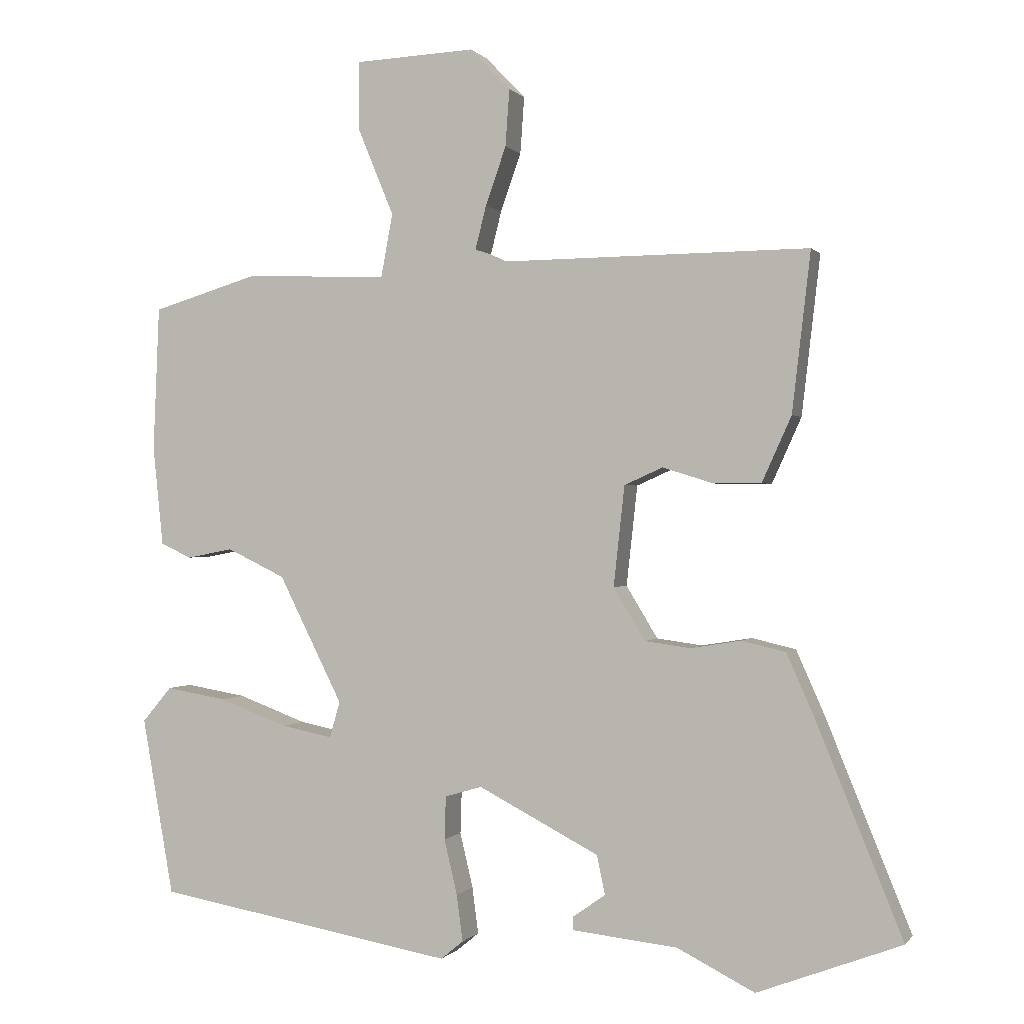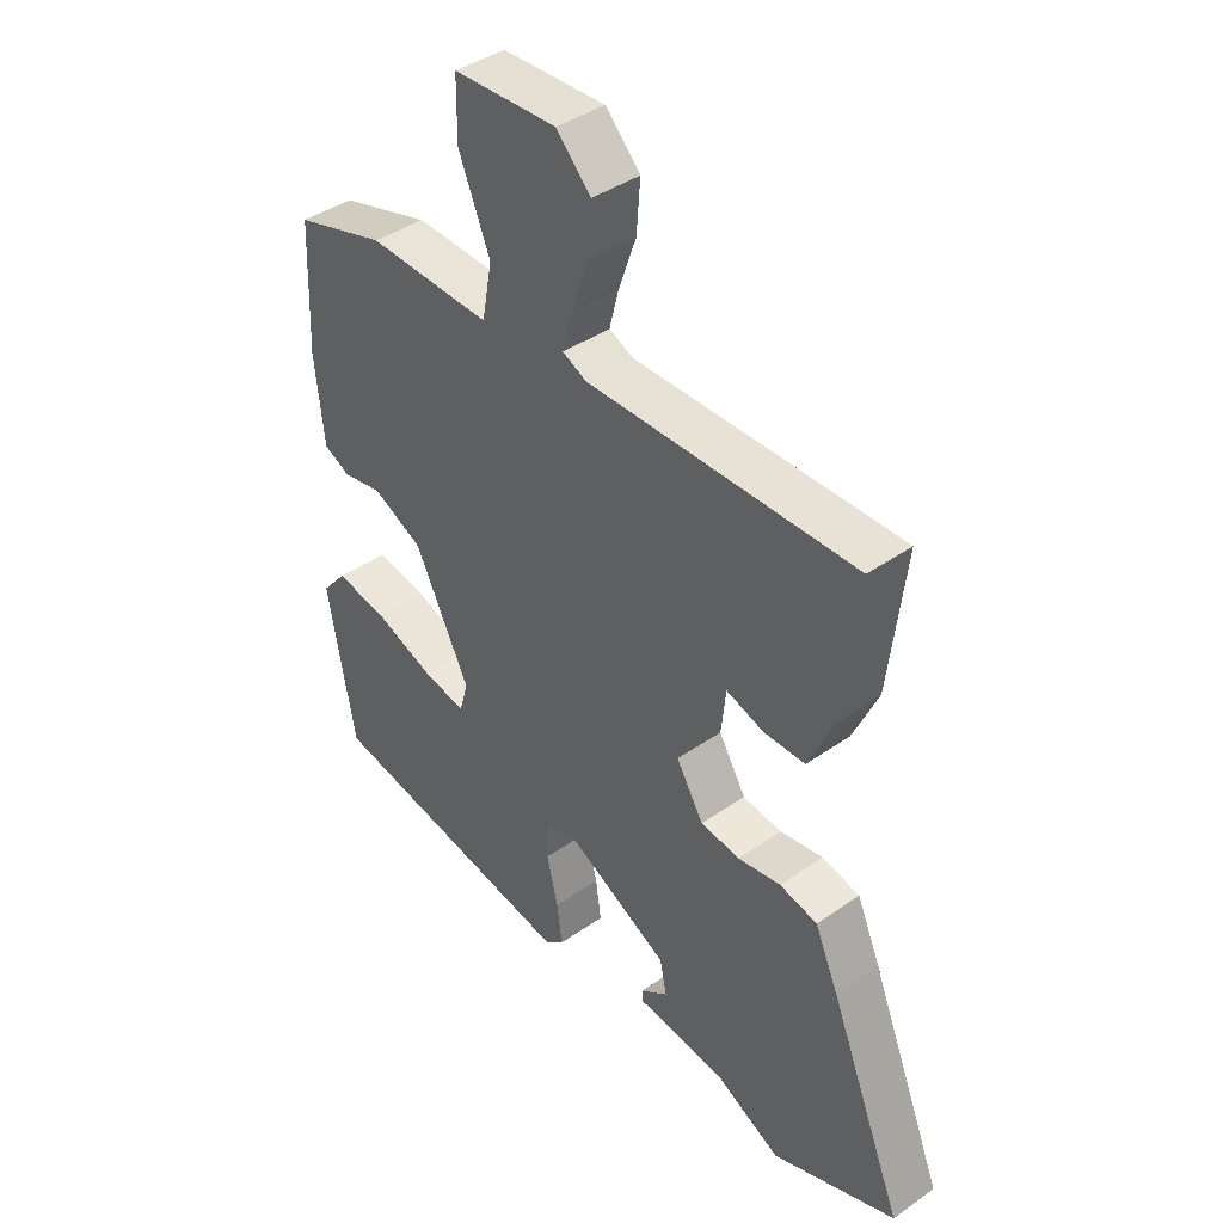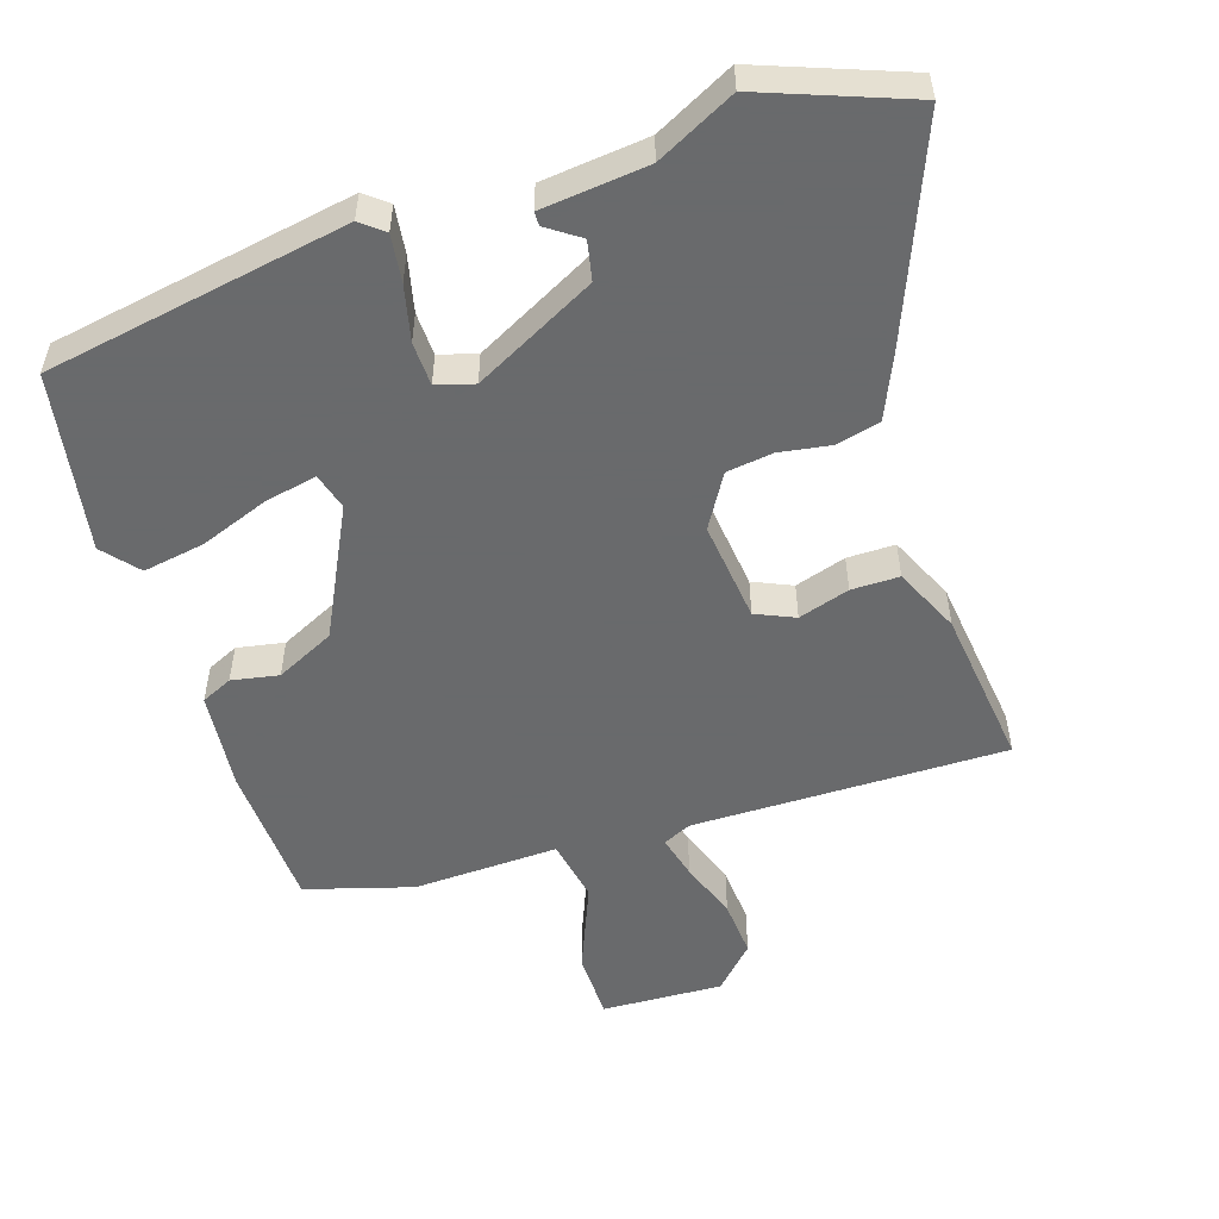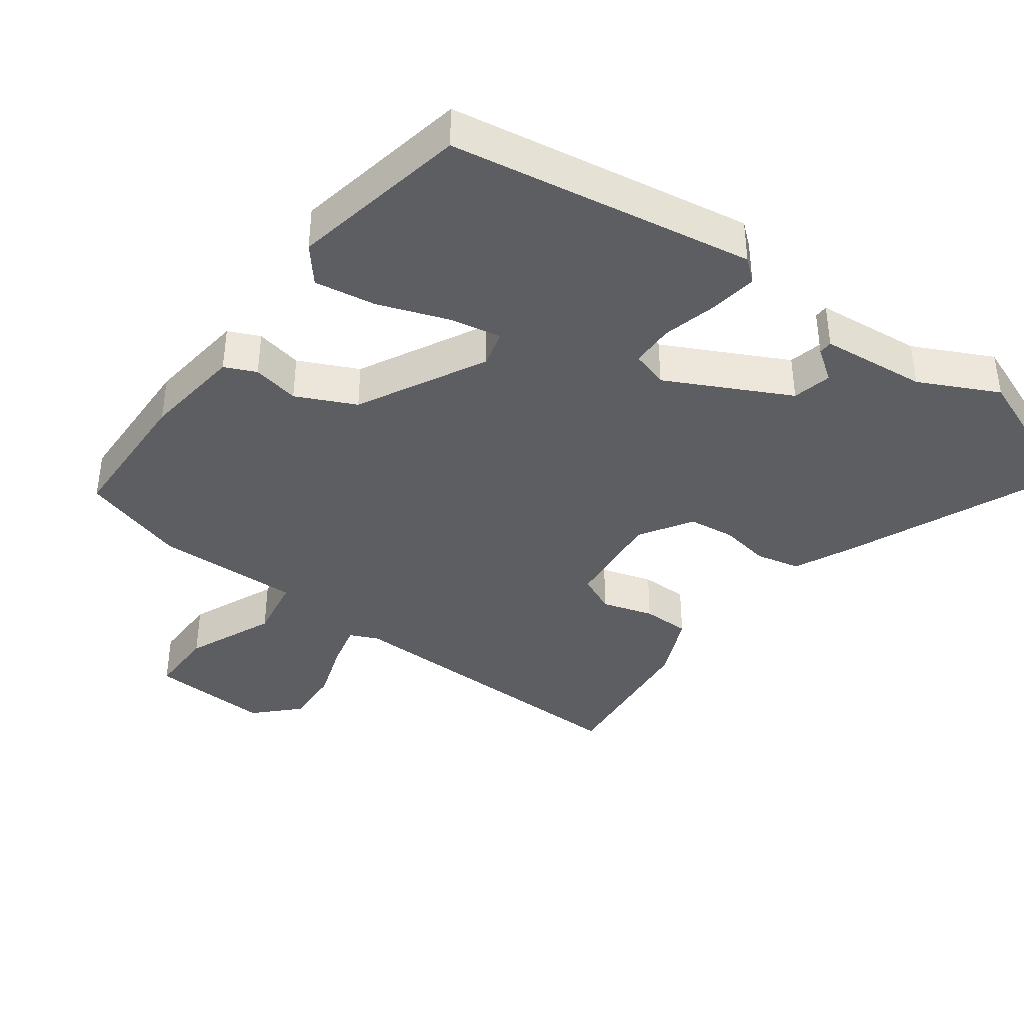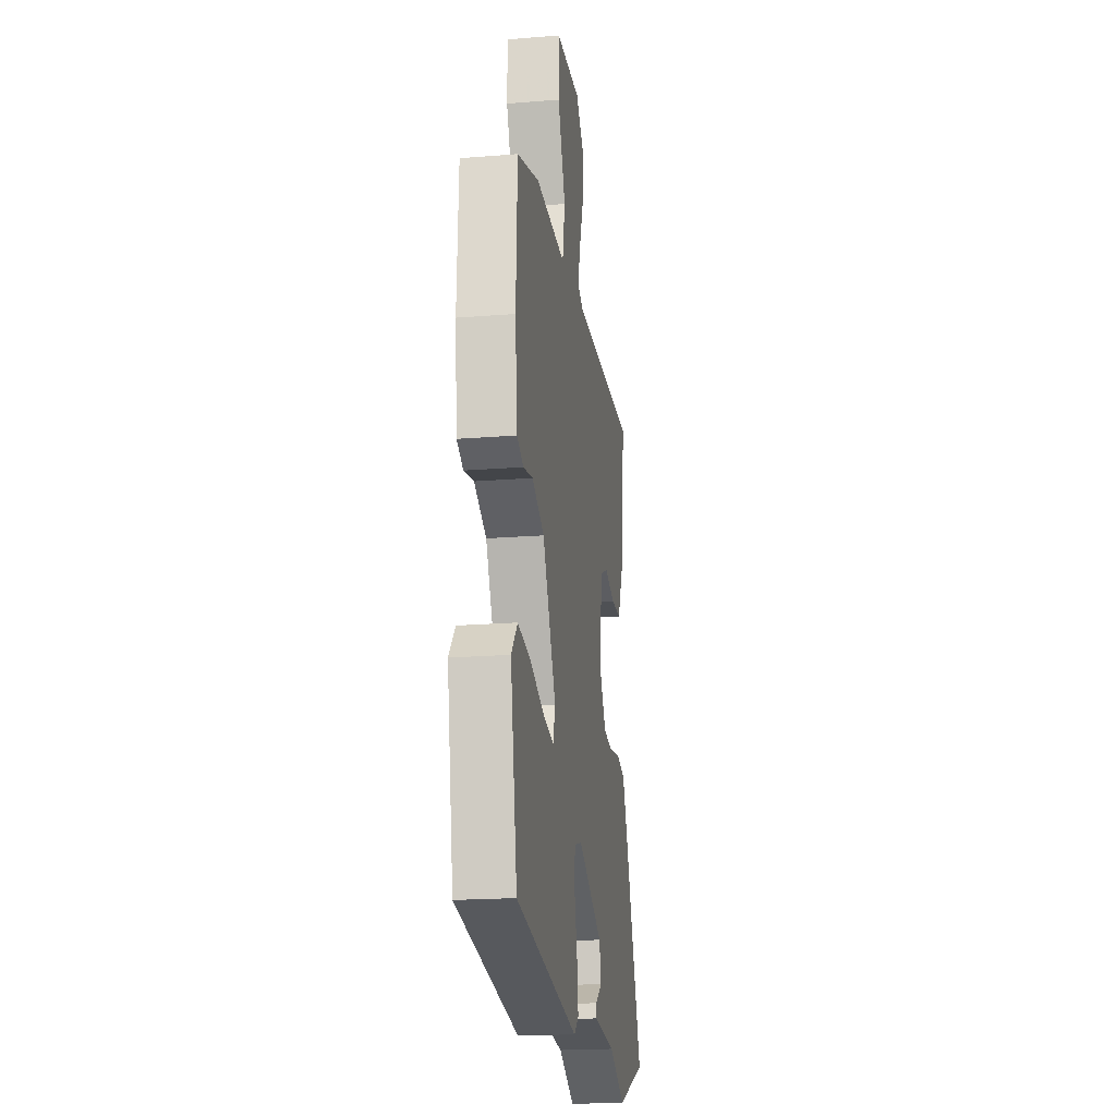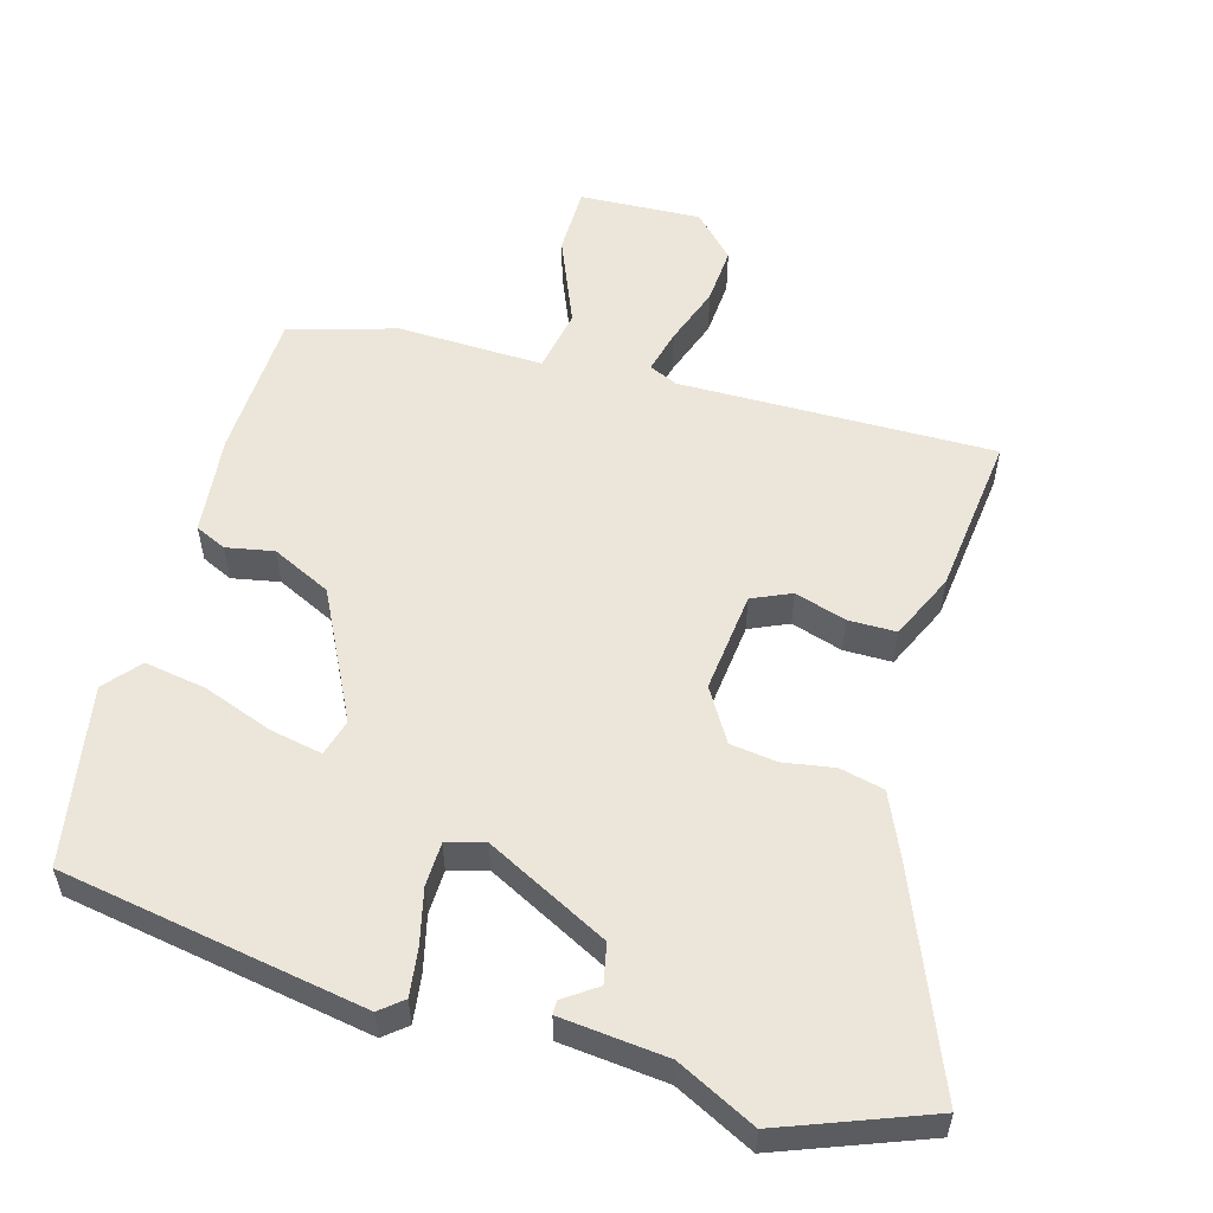
<metadata>
{"format":"obj","ext":"obj","renderer":"f3d","projection":"perspective","resolution":1024,"background":"white","views":[{"elev":0.1,"azim":-161.8,"up":"+Z"},{"elev":40.9,"azim":-130.5,"up":"+Z"},{"elev":-52.9,"azim":-161.9,"up":"+Y"},{"elev":-39.0,"azim":143.0,"up":"+Y"},{"elev":-19.7,"azim":98.5,"up":"+Z"},{"elev":55.1,"azim":-164.2,"up":"+Y"}]}
</metadata>
<code>
v -0.423 0.07 -0.529
v -0.633 0.07 -0.449
v -0.507 0.07 -0.14
v -0.467 0.07 -0.05
v -0.403 0.07 -0.035
v -0.33 0.07 -0.047
v -0.263 0.07 -0.038
v -0.217 0.07 0.038
v -0.233 0.07 0.184
v -0.289 0.07 0.209
v -0.363 0.07 0.186
v -0.432 0.07 0.186
v -0.475 0.07 0.281
v -0.502 0.07 0.513
v -0.049 0.07 0.509
v -0.008 0.07 0.528
v -0.024 0.07 0.591
v -0.054 0.07 0.676
v -0.06 0.07 0.759
v -0.001 0.07 0.82
v 0.174 0.07 0.812
v 0.175 0.07 0.713
v 0.122 0.07 0.585
v 0.139 0.07 0.493
v 0.349 0.07 0.5
v 0.503 0.07 0.454
v 0.512 0.07 0.242
v 0.497 0.07 0.097
v 0.452 0.07 0.076
v 0.384 0.07 0.089
v 0.299 0.07 0.048
v 0.206 0.07 -0.137
v 0.221 0.07 -0.19
v 0.296 0.07 -0.175
v 0.396 0.07 -0.138
v 0.485 0.07 -0.123
v 0.528 0.07 -0.174
v 0.482 0.07 -0.433
v 0.045 0.07 -0.509
v 0.012 0.07 -0.482
v 0.021 0.07 -0.414
v 0.04 0.07 -0.334
v 0.038 0.07 -0.271
v -0.016 0.07 -0.255
v -0.192 0.07 -0.346
v -0.204 0.07 -0.403
v -0.157 0.07 -0.436
v -0.157 0.07 -0.456
v -0.31 0.07 -0.472
v -0.423 0 -0.529
v -0.633 0 -0.449
v -0.507 0 -0.14
v -0.467 0 -0.05
v -0.403 0 -0.035
v -0.33 0 -0.047
v -0.263 0 -0.038
v -0.217 0 0.038
v -0.233 0 0.184
v -0.289 0 0.209
v -0.363 0 0.186
v -0.432 0 0.186
v -0.475 0 0.281
v -0.502 0 0.513
v -0.049 0 0.509
v -0.008 0 0.528
v -0.024 0 0.591
v -0.054 0 0.676
v -0.06 0 0.759
v -0.001 0 0.82
v 0.174 0 0.812
v 0.175 0 0.713
v 0.122 0 0.585
v 0.139 0 0.493
v 0.349 0 0.5
v 0.503 0 0.454
v 0.512 0 0.242
v 0.497 0 0.097
v 0.452 0 0.076
v 0.384 0 0.089
v 0.299 0 0.048
v 0.206 0 -0.137
v 0.221 0 -0.19
v 0.296 0 -0.175
v 0.396 0 -0.138
v 0.485 0 -0.123
v 0.528 0 -0.174
v 0.482 0 -0.433
v 0.045 0 -0.509
v 0.012 0 -0.482
v 0.021 0 -0.414
v 0.04 0 -0.334
v 0.038 0 -0.271
v -0.016 0 -0.255
v -0.192 0 -0.346
v -0.204 0 -0.403
v -0.157 0 -0.436
v -0.157 0 -0.456
v -0.31 0 -0.472
f 46 47 48 49
f 45 46 49 1
f 39 40 41 42
f 37 38 39 42
f 37 42 43
f 34 35 36 37
f 33 34 37 43
f 32 33 43 44
f 27 28 29 30
f 27 30 31
f 24 25 26 27
f 24 27 31
f 20 21 22 23
f 20 23 24
f 17 18 19 20
f 16 17 20 24
f 15 16 24 31
f 10 11 12 13
f 10 13 14 15
f 3 4 5 6
f 3 6 7
f 45 1 2 3
f 45 3 7
f 44 45 7 8
f 32 44 8 9
f 31 32 9
f 9 10 15 31
f 98 97 96 95
f 50 98 95 94
f 91 90 89 88
f 91 88 87 86
f 92 91 86
f 86 85 84 83
f 92 86 83 82
f 93 92 82 81
f 79 78 77 76
f 80 79 76
f 76 75 74 73
f 80 76 73
f 72 71 70 69
f 73 72 69
f 69 68 67 66
f 73 69 66 65
f 80 73 65 64
f 62 61 60 59
f 64 63 62 59
f 55 54 53 52
f 56 55 52
f 52 51 50 94
f 56 52 94
f 57 56 94 93
f 58 57 93 81
f 58 81 80
f 80 64 59 58
f 1 50 51 2
f 2 51 52 3
f 3 52 53 4
f 4 53 54 5
f 5 54 55 6
f 6 55 56 7
f 7 56 57 8
f 8 57 58 9
f 9 58 59 10
f 10 59 60 11
f 11 60 61 12
f 12 61 62 13
f 13 62 63 14
f 14 63 64 15
f 15 64 65 16
f 16 65 66 17
f 17 66 67 18
f 18 67 68 19
f 19 68 69 20
f 20 69 70 21
f 21 70 71 22
f 22 71 72 23
f 23 72 73 24
f 24 73 74 25
f 25 74 75 26
f 26 75 76 27
f 27 76 77 28
f 28 77 78 29
f 29 78 79 30
f 30 79 80 31
f 31 80 81 32
f 32 81 82 33
f 33 82 83 34
f 34 83 84 35
f 35 84 85 36
f 36 85 86 37
f 37 86 87 38
f 38 87 88 39
f 39 88 89 40
f 40 89 90 41
f 41 90 91 42
f 42 91 92 43
f 43 92 93 44
f 44 93 94 45
f 45 94 95 46
f 46 95 96 47
f 47 96 97 48
f 48 97 98 49
f 49 98 50 1

</code>
